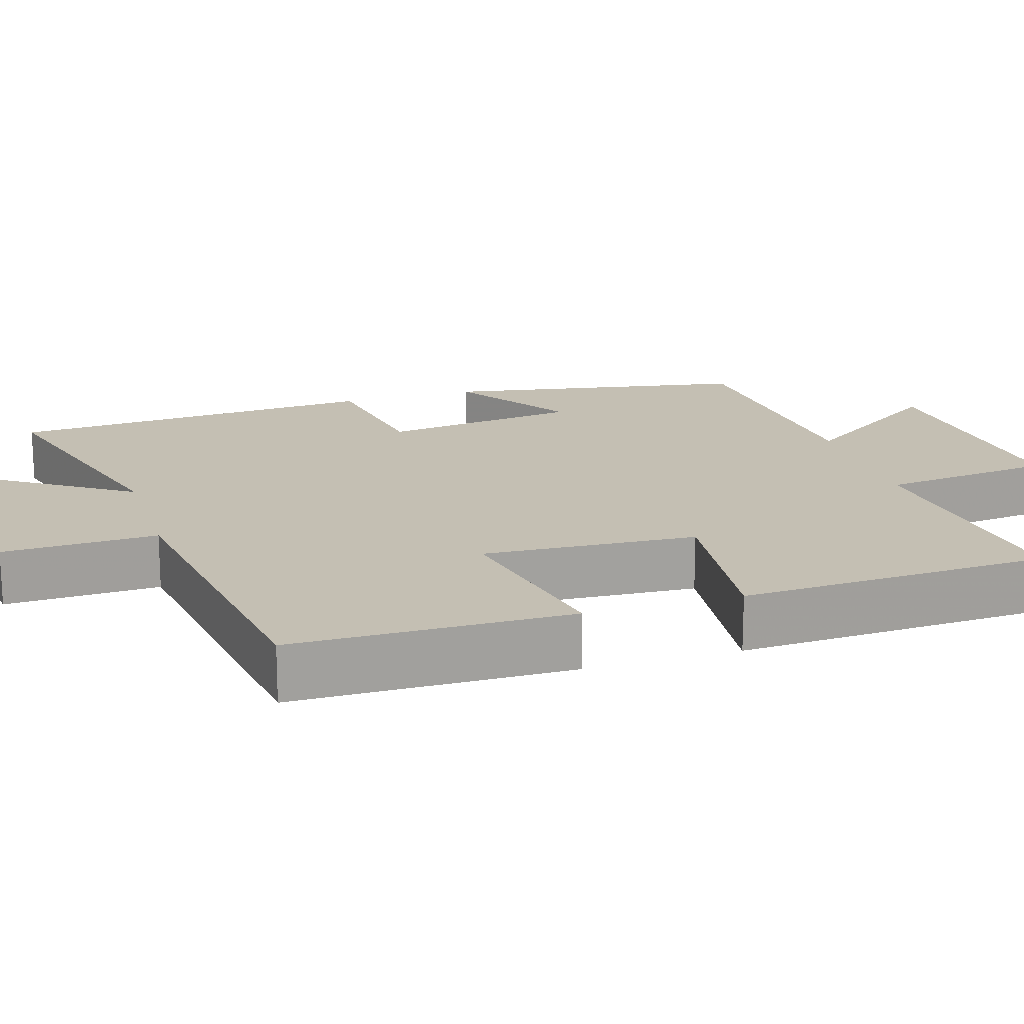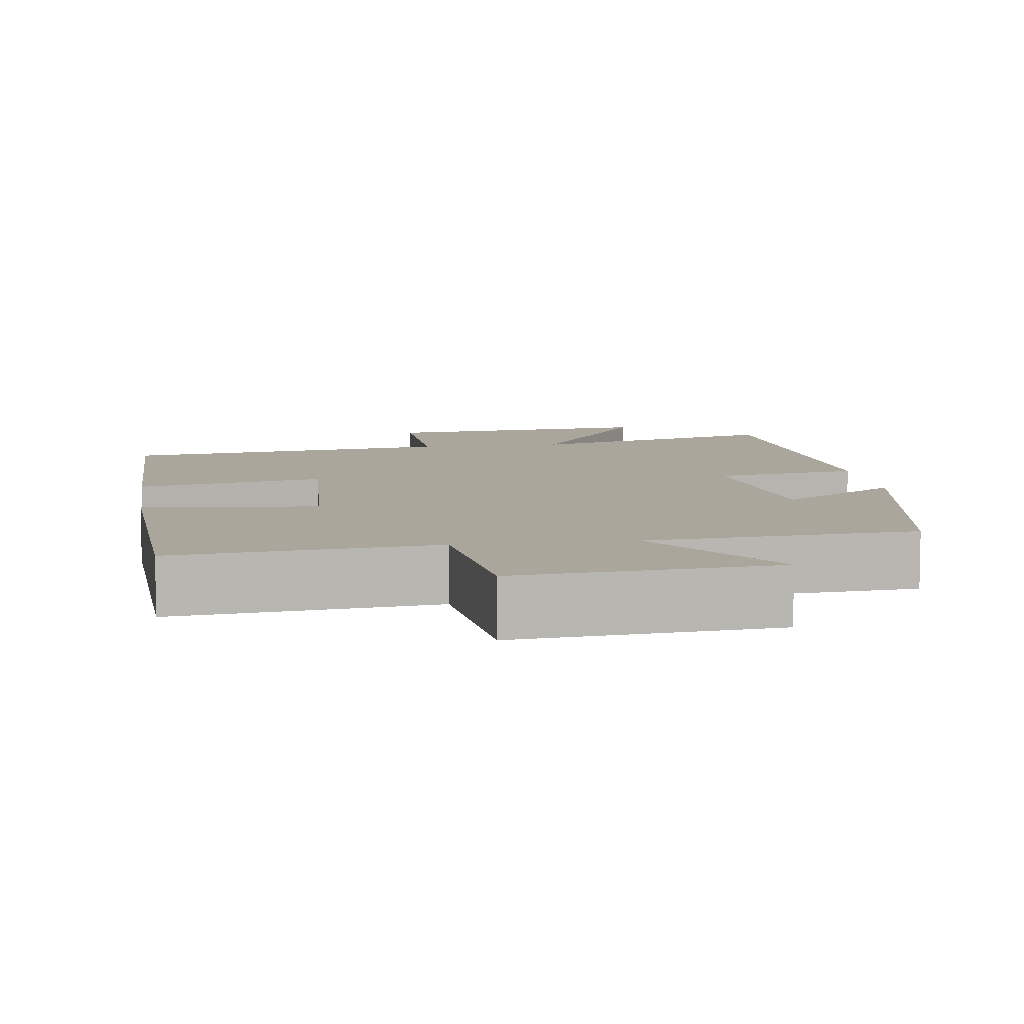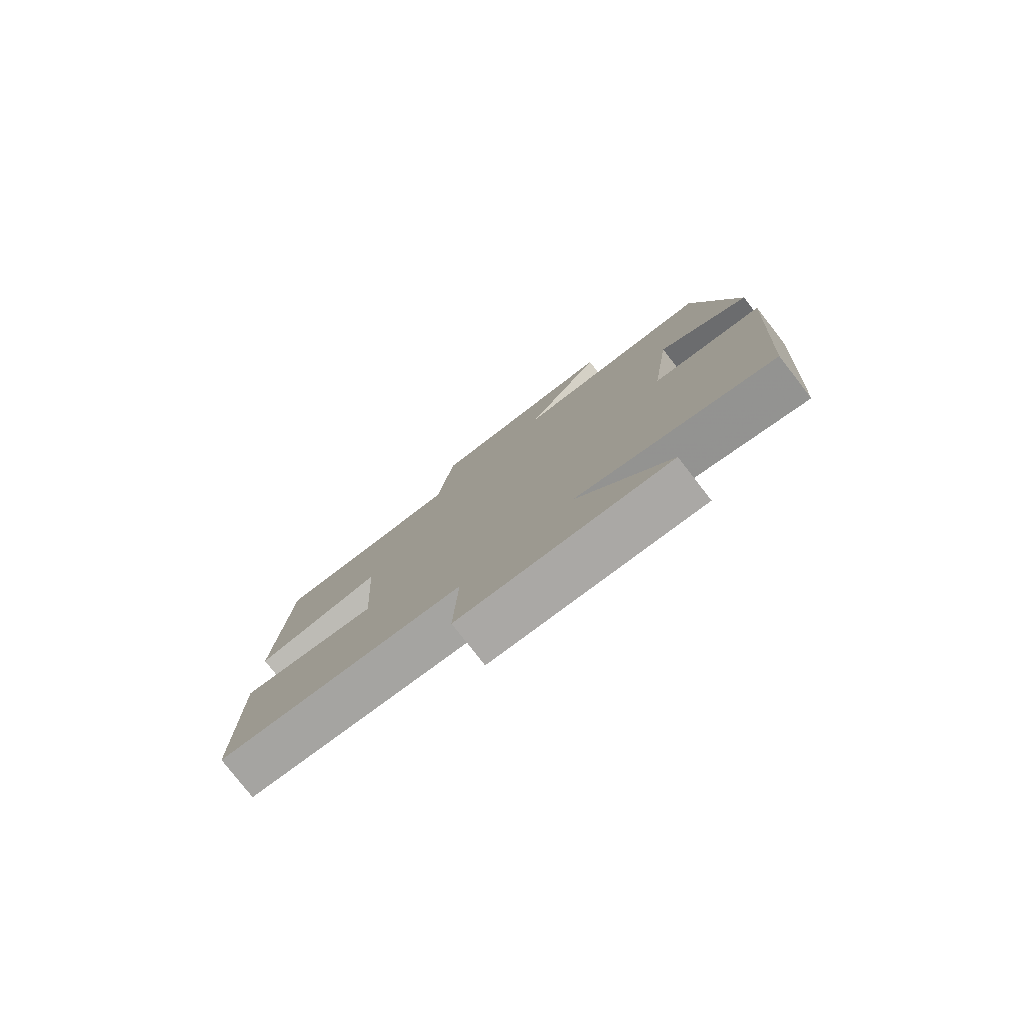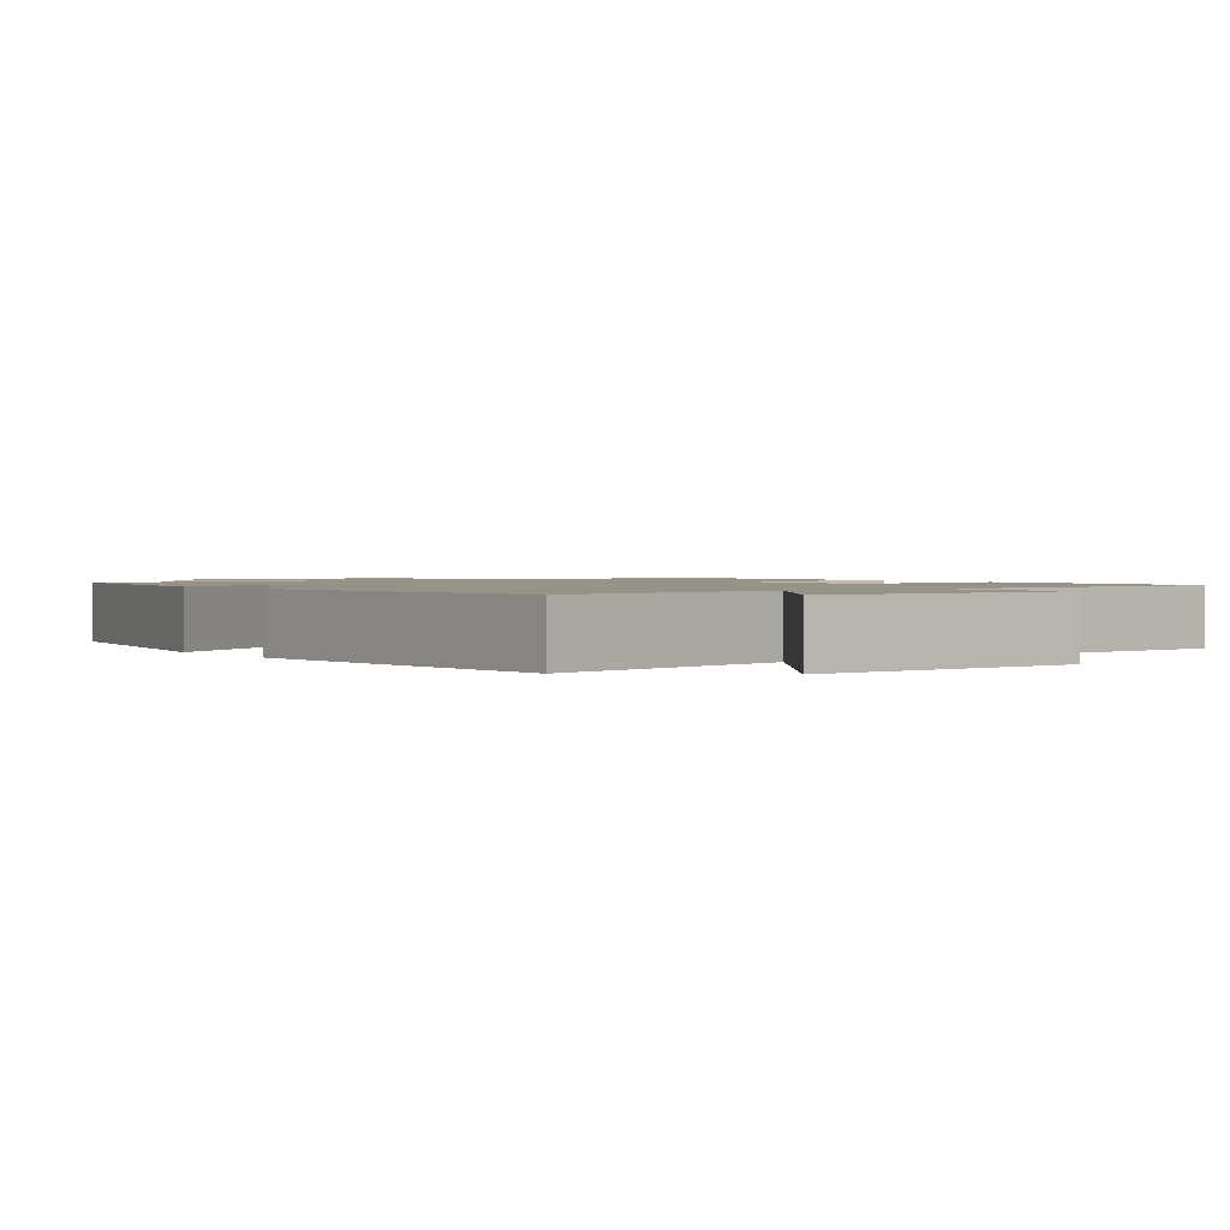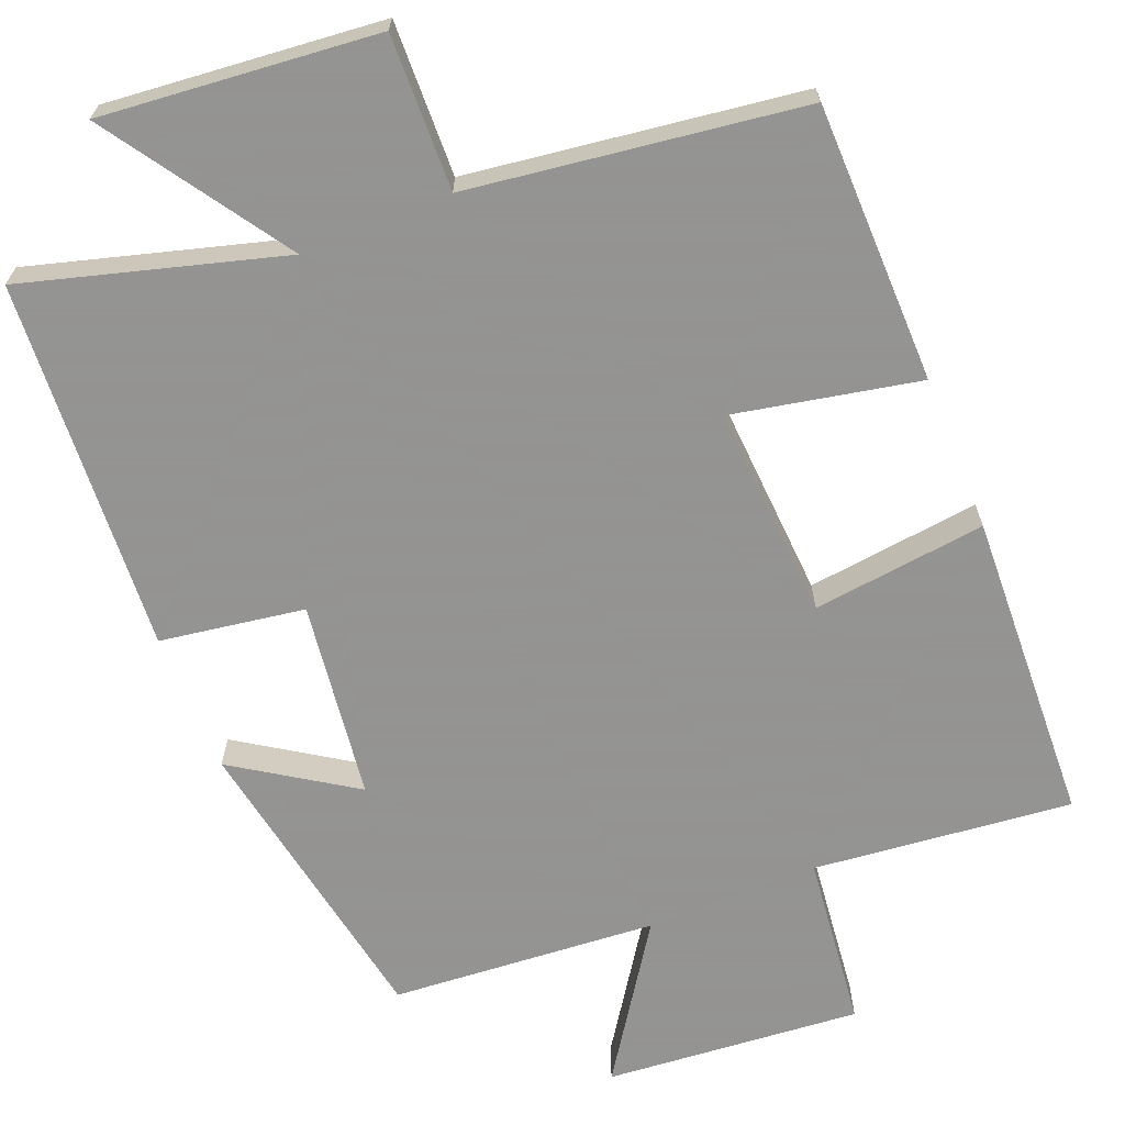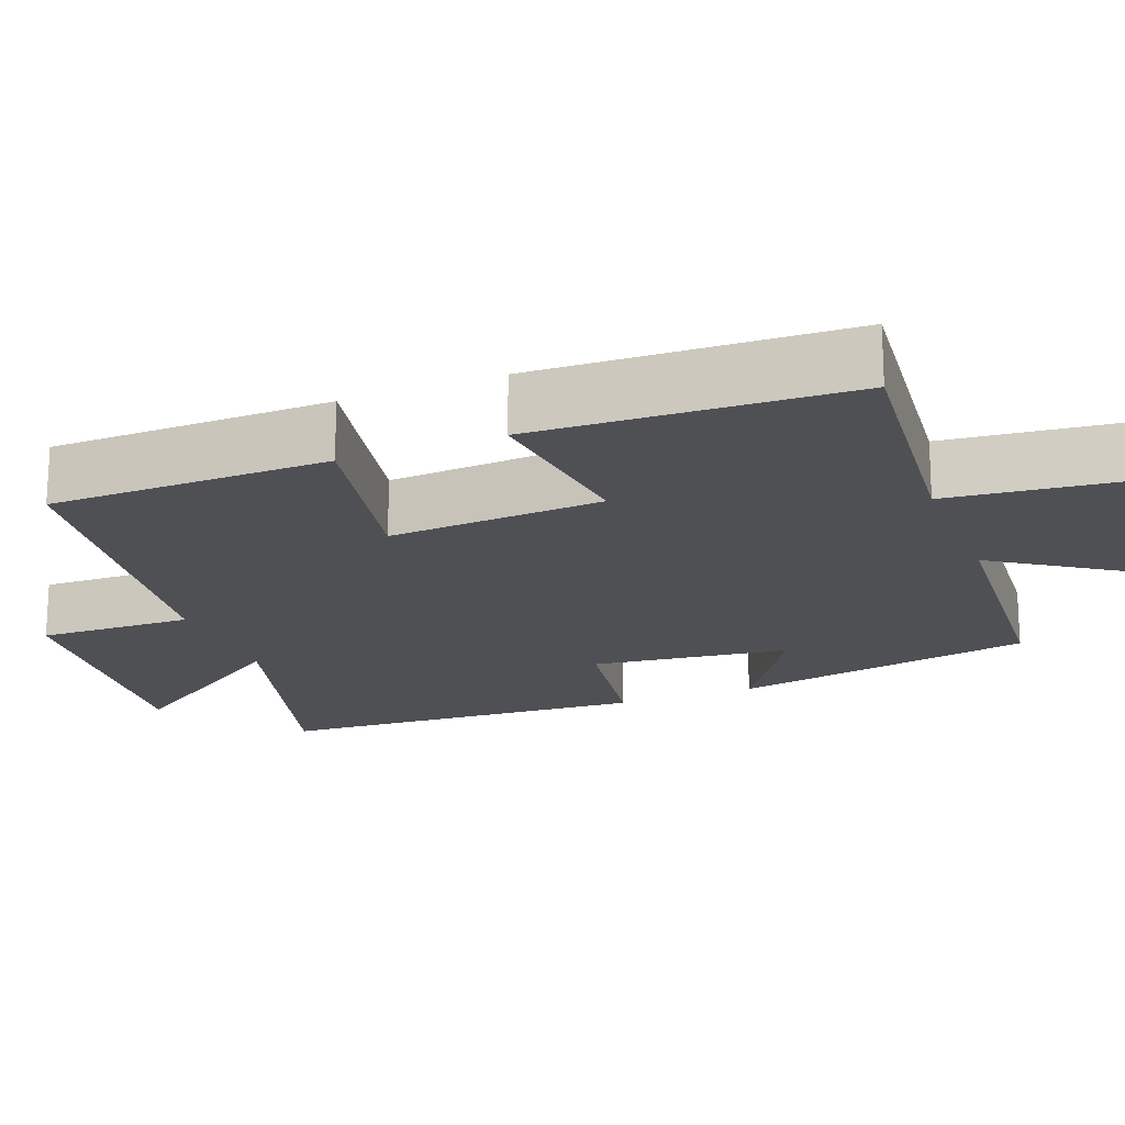
<metadata>
{"format":"obj","ext":"obj","renderer":"f3d","projection":"perspective","resolution":1024,"background":"white","views":[{"elev":17.8,"azim":-107.2,"up":"+Y"},{"elev":8.0,"azim":-7.9,"up":"+Y"},{"elev":-79.5,"azim":38.0,"up":"+Z"},{"elev":1.3,"azim":146.3,"up":"+Y"},{"elev":-66.9,"azim":-157.8,"up":"+Y"},{"elev":-19.1,"azim":-68.4,"up":"+Y"}]}
</metadata>
<code>
v 0.468 0.07 -0.597
v 0.132 0.07 -0.5
v 0.289 0.07 -0.738
v -0.071 0.07 -0.702
v -0.064 0.07 -0.5
v -0.497 0.07 -0.439
v -0.5 0.07 -0.074
v -0.257 0.07 -0.124
v -0.273 0.07 0.156
v -0.5 0.07 0.13
v -0.481 0.07 0.537
v -0.144 0.07 0.5
v -0.118 0.07 0.727
v 0.216 0.07 0.697
v 0.082 0.07 0.5
v 0.429 0.07 0.472
v 0.5 0.07 0.075
v 0.346 0.07 0.177
v 0.312 0.07 -0.081
v 0.5 0.07 -0.111
v 0.468 0 -0.597
v 0.132 0 -0.5
v 0.289 0 -0.738
v -0.071 0 -0.702
v -0.064 0 -0.5
v -0.497 0 -0.439
v -0.5 0 -0.074
v -0.257 0 -0.124
v -0.273 0 0.156
v -0.5 0 0.13
v -0.481 0 0.537
v -0.144 0 0.5
v -0.118 0 0.727
v 0.216 0 0.697
v 0.082 0 0.5
v 0.429 0 0.472
v 0.5 0 0.075
v 0.346 0 0.177
v 0.312 0 -0.081
v 0.5 0 -0.111
f 19 20 1 2
f 18 19 2
f 15 16 17 18
f 15 18 2
f 12 13 14 15
f 12 15 2
f 9 10 11 12
f 8 9 12 2
f 5 6 7 8
f 5 8 2 3
f 3 4 5
f 22 21 40 39
f 22 39 38
f 38 37 36 35
f 22 38 35
f 35 34 33 32
f 22 35 32
f 32 31 30 29
f 22 32 29 28
f 28 27 26 25
f 23 22 28 25
f 25 24 23
f 1 21 22 2
f 2 22 23 3
f 3 23 24 4
f 4 24 25 5
f 5 25 26 6
f 6 26 27 7
f 7 27 28 8
f 8 28 29 9
f 9 29 30 10
f 10 30 31 11
f 11 31 32 12
f 12 32 33 13
f 13 33 34 14
f 14 34 35 15
f 15 35 36 16
f 16 36 37 17
f 17 37 38 18
f 18 38 39 19
f 19 39 40 20
f 20 40 21 1

</code>
